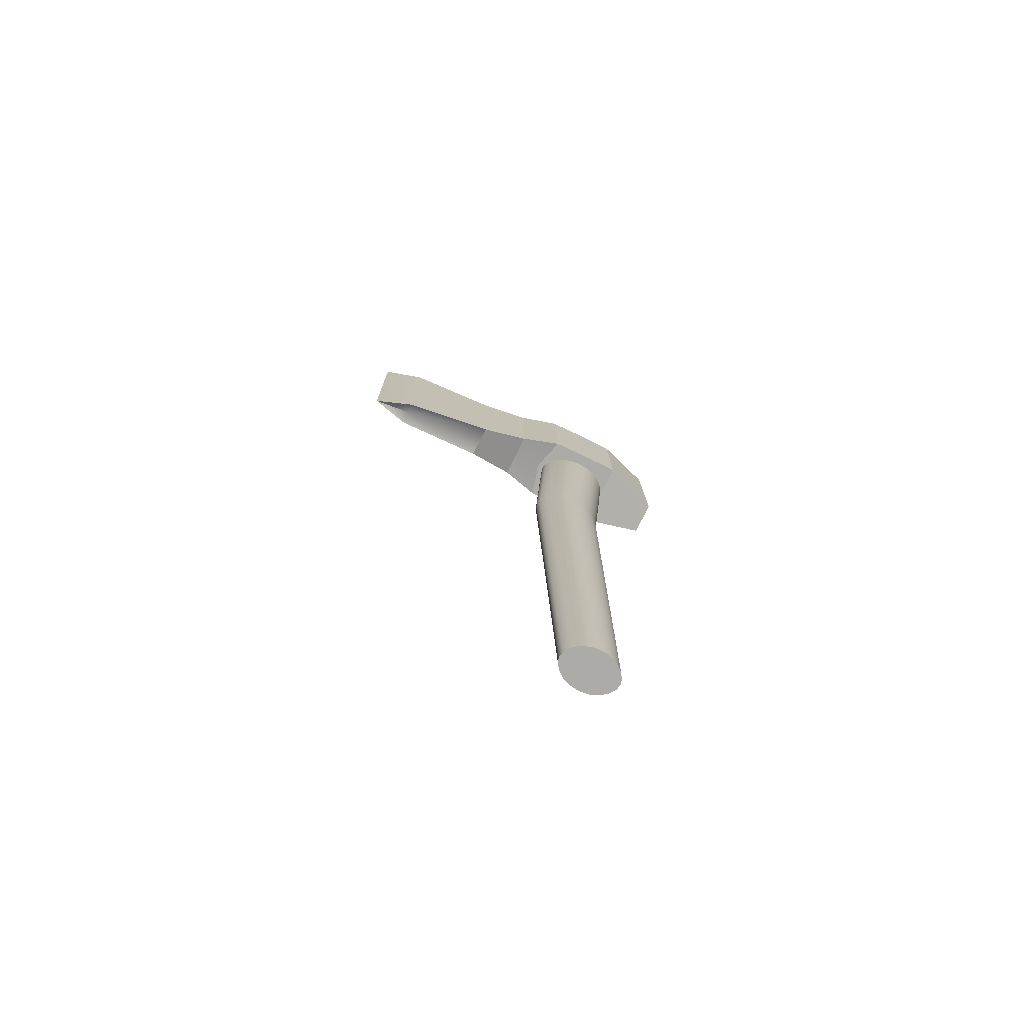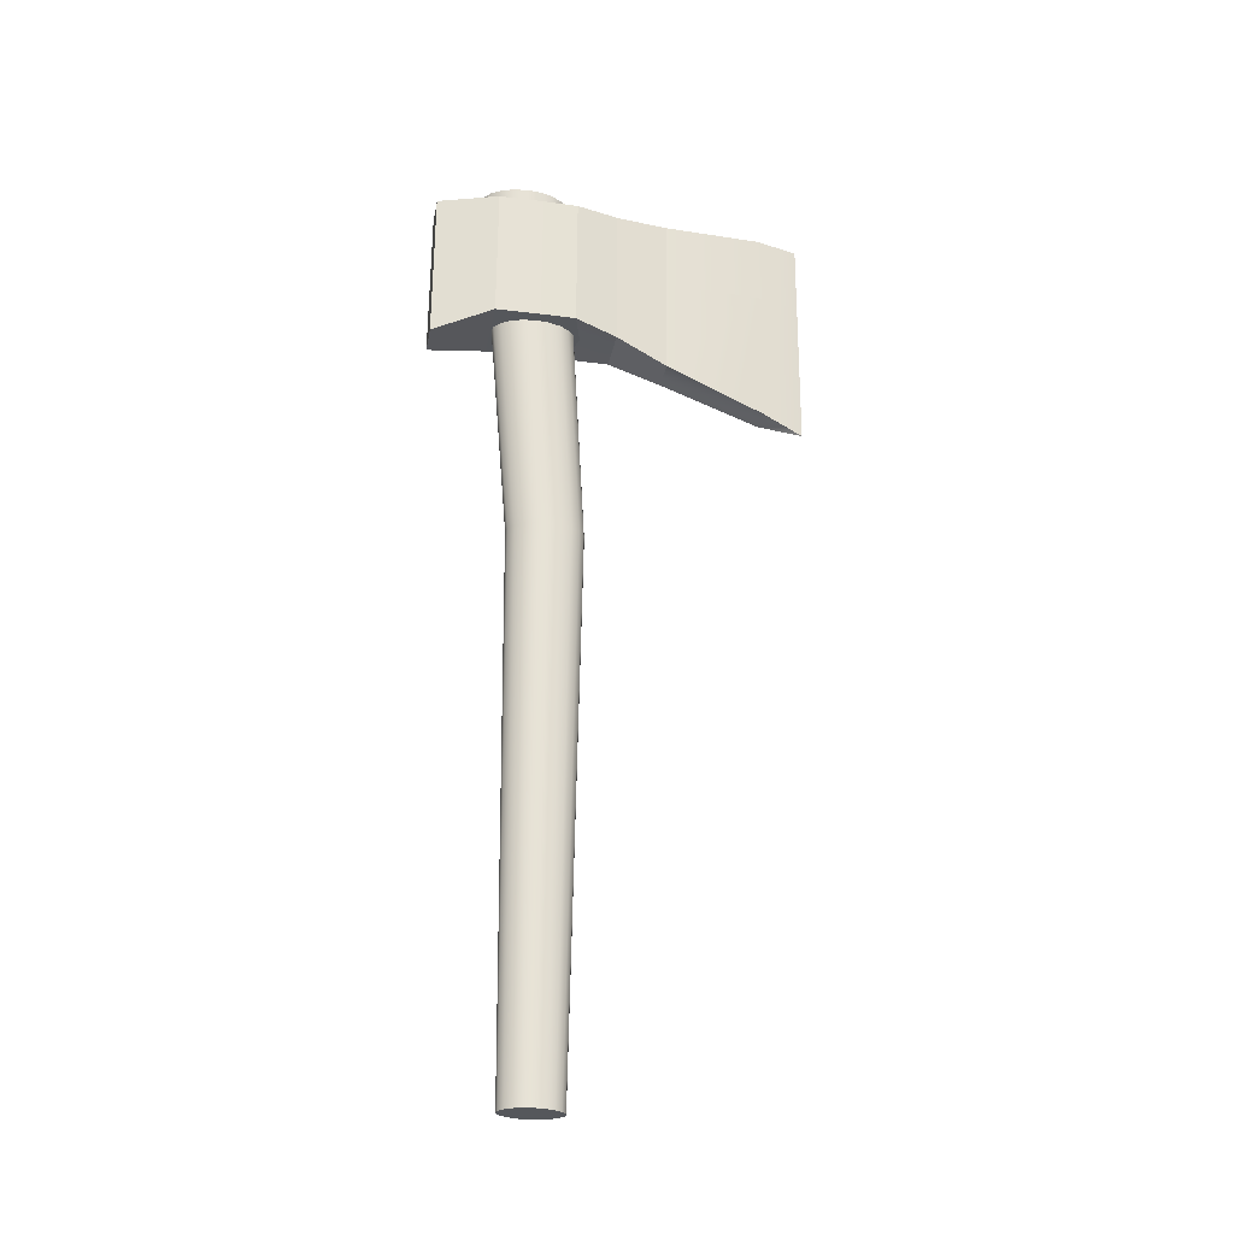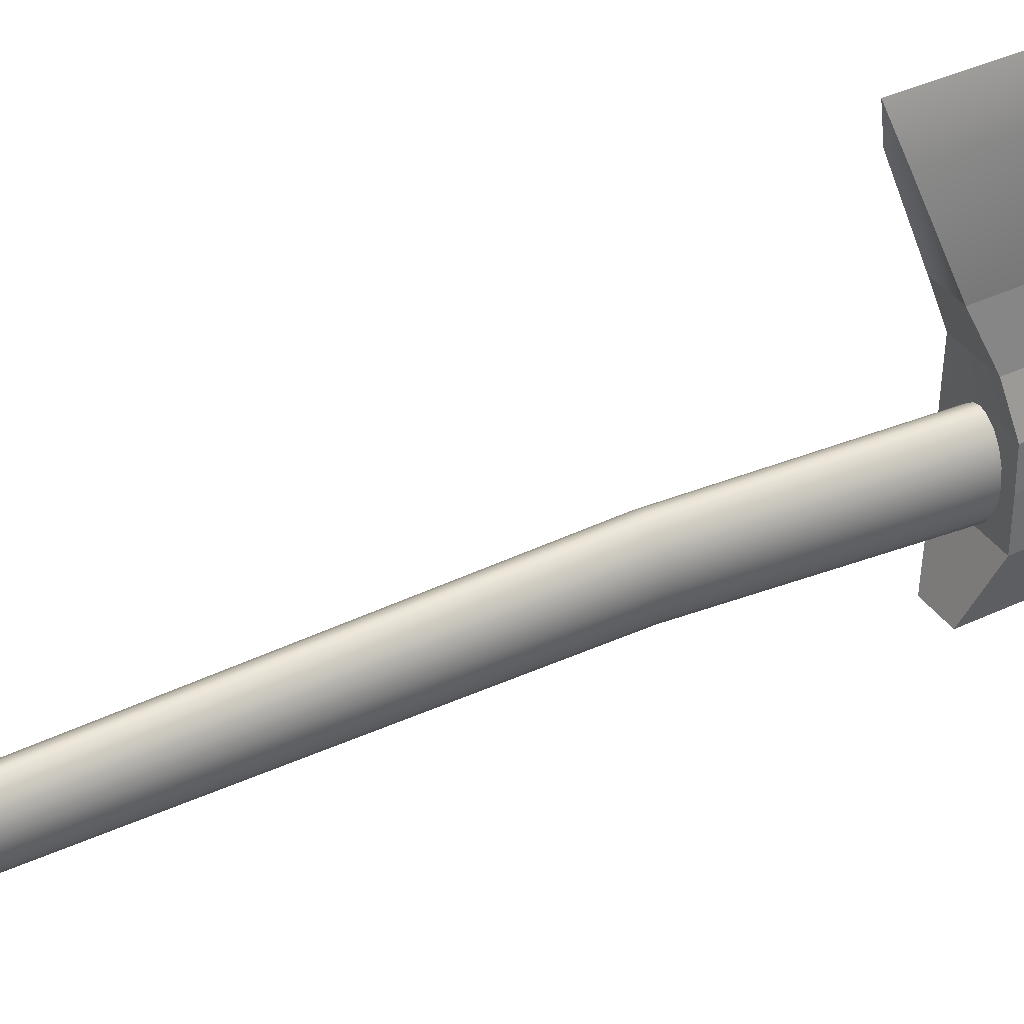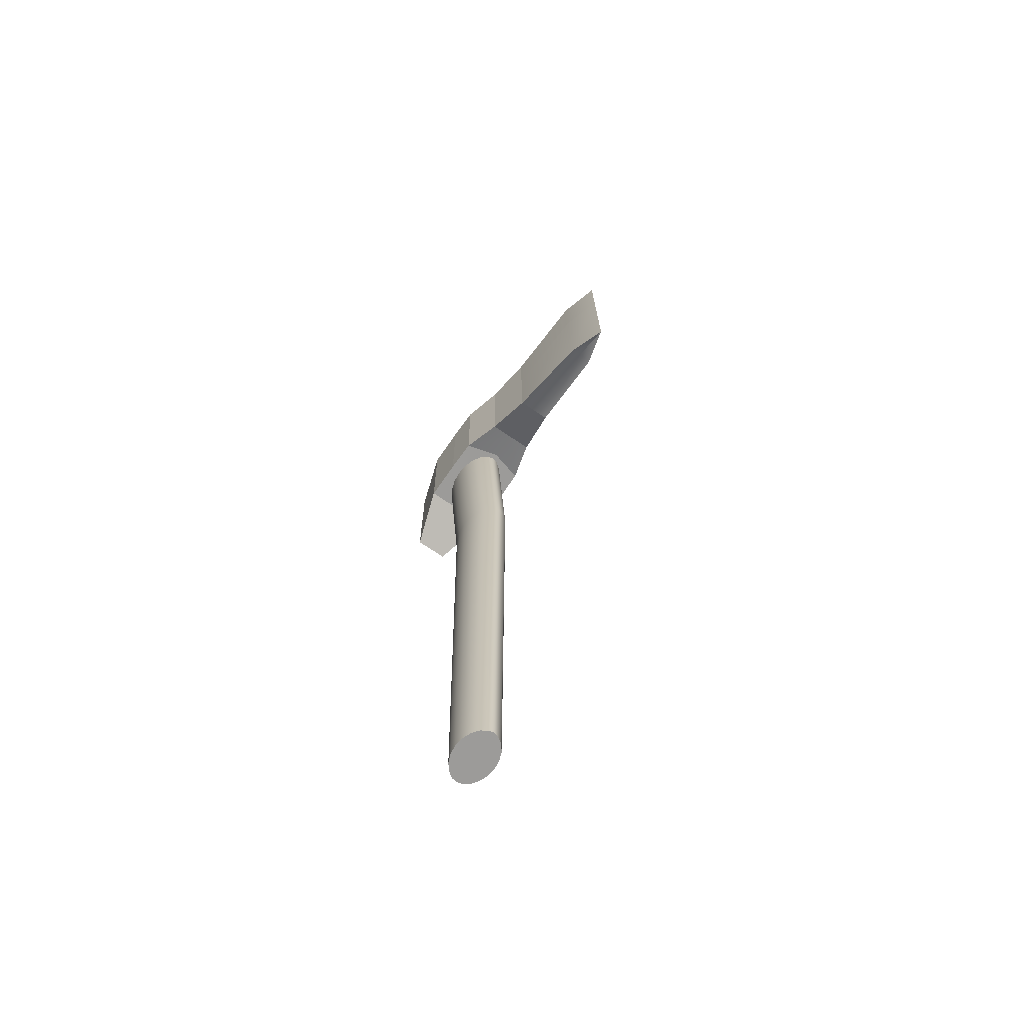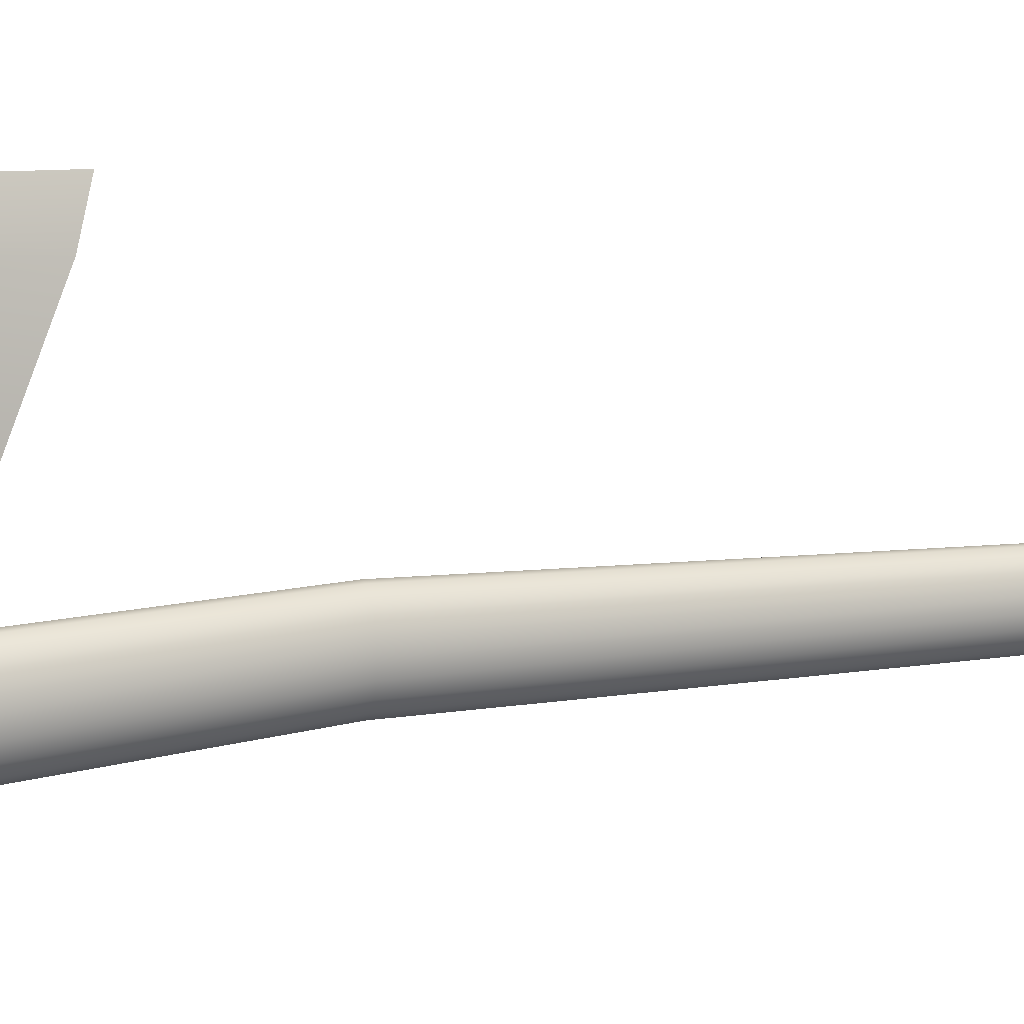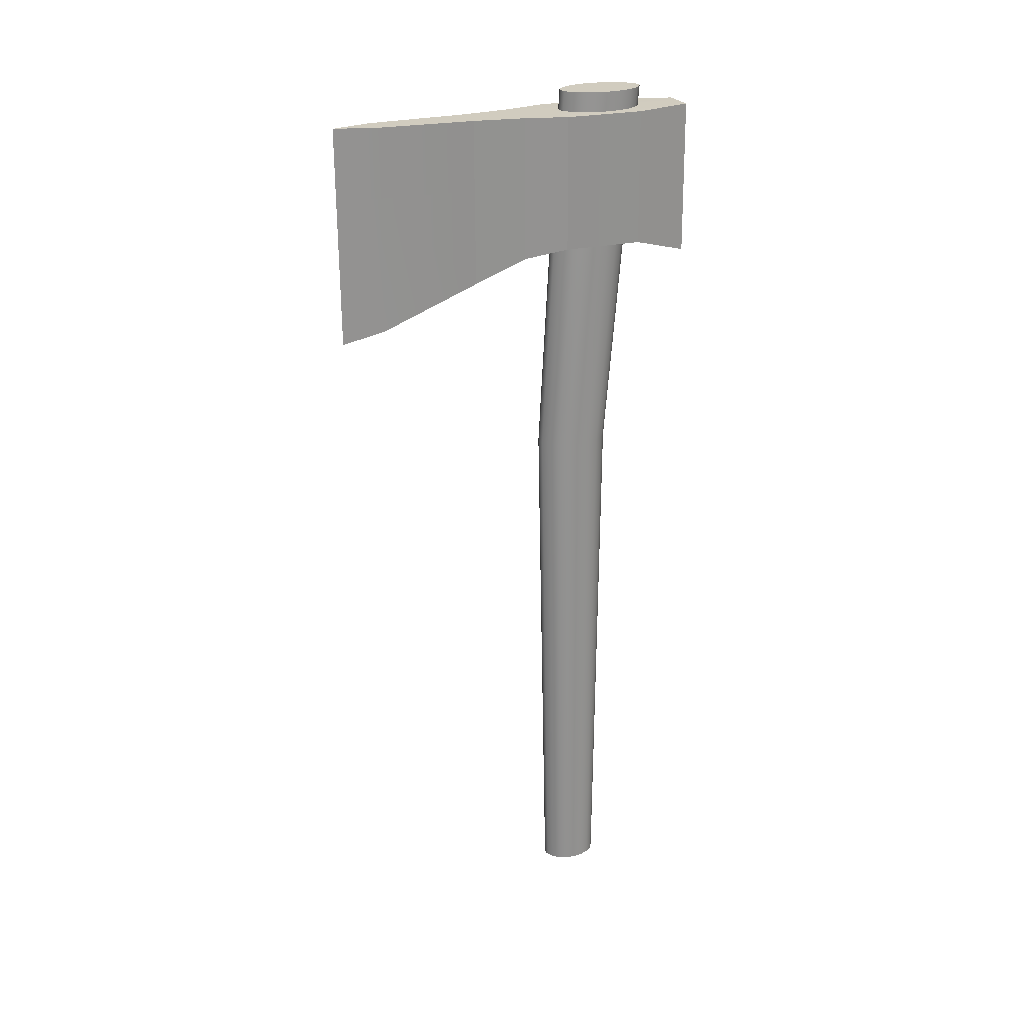
<metadata>
{"format":"obj","ext":"obj","renderer":"f3d","projection":"perspective","resolution":1024,"background":"white","views":[{"elev":-75.7,"azim":63.7,"up":"+Y"},{"elev":-27.3,"azim":-100.2,"up":"+Y"},{"elev":37.9,"azim":59.7,"up":"+Z"},{"elev":-70.3,"azim":-34.4,"up":"+Y"},{"elev":10.4,"azim":-110.0,"up":"+Z"},{"elev":24.5,"azim":69.3,"up":"+Y"}]}
</metadata>
<code>
g default
v 0.3941 4.001 -0.1122
v 0.3862 4.718 -0.1096
v 0.3849 4.719 -0.5945
v 0.3927 4.003 -0.597
v 0.3864 4 0.2677
v 0.3785 4.716 0.2702
v 0.2619 3.903 0.7292
v 0.2531 4.713 0.732
v 0.3779 5.481 -0.1069
v 0.3765 5.483 -0.5918
v 0.3701 5.479 0.2729
v 0.2447 5.476 0.7347
v 0.1733 4.719 -1.251
v 0.1834 3.8 -1.255
v 0.1649 5.483 -1.249
v 0.1885 3.652 1.288
v 0.1769 4.71 1.292
v 0.1685 5.474 1.295
v 0.008546 3.058 2.807
v -0.009502 4.703 2.813
v -0.01788 5.466 2.815
v -0.01113 3.999 -0.5959
v -0.009781 3.997 -0.111
v -0.008431 3.995 0.3738
v -0.006405 3.9 0.7299
v -0.02608 5.482 -0.1063
v -0.02756 5.484 -0.6377
v -0.02466 5.475 0.3791
v -0.02367 5.473 0.7355
v -0.01073 3.798 -1.254
v -0.02082 4.717 -1.251
v -0.0292 5.48 -1.248
v -0.002123 3.65 1.289
v -0.02211 5.471 1.295
v 0.004586 3.306 2.356
v 0.1404 3.205 2.355
v 0.1239 4.706 2.36
v 0.1155 5.469 2.363
v -0.01913 5.468 2.364
v -0.4137 3.993 -0.1099
v -0.4215 4.709 -0.1074
v -0.4229 4.711 -0.5923
v -0.415 3.994 -0.5948
v -0.4038 3.991 0.2698
v -0.4117 4.708 0.2724
v -0.2748 3.897 0.7306
v -0.2836 4.707 0.7335
v -0.4299 5.472 -0.1047
v -0.4312 5.474 -0.5896
v -0.4201 5.471 0.2751
v -0.292 5.471 0.7362
v -0.2149 4.715 -1.25
v -0.2048 3.795 -1.253
v -0.2233 5.478 -1.247
v -0.1927 3.648 1.289
v -0.2043 4.706 1.293
v -0.2127 5.469 1.296
v -0.129 3.202 2.356
v -0.1454 4.703 2.361
v -0.1538 5.466 2.364
v 0.2906 -4.35 -0.08668
v 0.2549 -4.35 -0.1773
v 0.1995 -4.35 -0.2491
v 0.1298 -4.351 -0.2952
v 0.1316 -4.353 0.3238
v 0.201 -4.352 0.2774
v 0.256 -4.351 0.2053
v 0.2912 -4.351 0.1144
v 0.3031 -4.35 0.01385
v 0.2591 1.564 -0.09338
v 0.2184 1.564 -0.2089
v 0.1551 1.564 -0.3005
v 0.0756 1.563 -0.3592
v 0.07779 1.56 0.4298
v 0.157 1.561 0.3706
v 0.2197 1.562 0.2787
v 0.2599 1.563 0.163
v 0.2734 1.564 0.03475
v 0.2456 4.012 -0.2809
v 0.2027 4.012 -0.4067
v 0.1362 4.012 -0.5065
v 0.05263 4.011 -0.5704
v 0.05502 4.008 0.2889
v 0.1383 4.009 0.2245
v 0.2042 4.01 0.1244
v 0.2464 4.011 -0.001676
v 0.2606 4.012 -0.1413
v 0.2368 5.698 -0.417
v 0.1924 5.698 -0.5503
v 0.1235 5.697 -0.6559
v 0.03696 5.696 -0.7237
v 0.0395 5.693 0.1866
v 0.1257 5.694 0.1184
v 0.1939 5.696 0.01231
v 0.2376 5.697 -0.1212
v 0.2523 5.697 -0.2691
v 0.2379 5.486 -0.4008
v 0.2534 5.486 -0.2539
v 0.2387 5.485 -0.107
v 0.1953 5.484 0.02563
v 0.1273 5.483 0.131
v 0.04146 5.482 0.1987
v 0.03894 5.485 -0.7054
v 0.1252 5.486 -0.6382
v 0.1937 5.486 -0.5332
v 0.07696 -4.351 -0.3059
v 0.07874 -4.354 0.3349
v 0.07782 -4.353 0.004194
v 0.07779 -4.352 -0.008512
v 0.07773 -4.352 -0.02907
v 0.07758 -4.352 -0.08289
v 0.07812 -4.353 0.1118
v 0.07797 -4.353 0.05801
v 0.07792 -4.353 0.03746
v 0.07788 -4.353 0.02475
v 0.07785 -4.353 0.01447
v 0.01183 1.562 -0.3737
v 0.01411 1.559 0.4447
v -0.01565 4.01 -0.5865
v -0.01316 4.007 0.3054
v -0.03458 5.696 -0.741
v -0.03195 5.692 0.2043
v -0.0333 5.694 -0.2805
v -0.03334 5.694 -0.2956
v -0.03341 5.694 -0.3199
v -0.03358 5.695 -0.3836
v -0.03294 5.694 -0.1531
v -0.03312 5.694 -0.2168
v -0.03319 5.694 -0.2411
v -0.03323 5.694 -0.2562
v -0.03326 5.694 -0.2683
v -0.02959 5.481 0.2163
v -0.03221 5.484 -0.7226
v -0.1355 -4.355 -0.0855
v -0.1003 -4.354 -0.1763
v -0.04529 -4.353 -0.2485
v 0.02414 -4.352 -0.2949
v 0.02586 -4.354 0.3241
v -0.04383 -4.355 0.2781
v -0.09923 -4.355 0.2062
v -0.1349 -4.355 0.1156
v -0.1474 -4.355 0.01509
v -0.2339 1.559 -0.09203
v -0.1938 1.559 -0.2078
v -0.1311 1.56 -0.2997
v -0.05186 1.562 -0.3588
v -0.04967 1.559 0.4301
v -0.1292 1.558 0.3714
v -0.1924 1.558 0.2798
v -0.2332 1.558 0.1643
v -0.2475 1.558 0.03619
v -0.2752 4.006 -0.2795
v -0.233 4.007 -0.4055
v -0.1671 4.008 -0.5056
v -0.08383 4.01 -0.57
v -0.08144 4.007 0.2893
v -0.1651 4.006 0.2253
v -0.2315 4.006 0.1256
v -0.2744 4.006 -0.000244
v -0.2894 4.006 -0.1398
v -0.3041 5.692 -0.4155
v -0.2605 5.693 -0.549
v -0.1922 5.694 -0.6551
v -0.106 5.695 -0.7233
v -0.1035 5.692 0.187
v -0.1901 5.691 0.1192
v -0.2589 5.691 0.01355
v -0.3033 5.691 -0.1197
v -0.3189 5.691 -0.2676
v -0.3005 5.48 -0.3993
v -0.3152 5.48 -0.2524
v -0.2997 5.479 -0.1055
v -0.2555 5.479 0.02687
v -0.187 5.48 0.1318
v -0.1007 5.48 0.1991
v -0.1033 5.484 -0.7051
v -0.1891 5.482 -0.6373
v -0.2571 5.481 -0.5319
g axe:polySurface6
f 1 4 3 2
f 1 2 6 5
f 5 6 8 7
f 2 3 10 9
f 6 2 9 11
f 8 6 11 12
f 3 4 14 13
f 10 3 13 15
f 7 8 17 16
f 8 12 18 17
f 36 37 20 19
f 37 38 21 20
f 4 1 23 22
f 1 5 24 23
f 5 7 25 24
f 9 10 27 26
f 11 9 26 28
f 12 11 28 29
f 14 4 22 30
f 13 14 30 31
f 10 15 32 27
f 15 13 31 32
f 7 16 33 25
f 18 12 29 34
f 35 36 19
f 21 38 39
f 16 36 35 33
f 16 17 37 36
f 17 18 38 37
f 39 38 18 34
f 40 41 42 43
f 40 44 45 41
f 44 46 47 45
f 41 48 49 42
f 45 50 48 41
f 47 51 50 45
f 42 52 53 43
f 49 54 52 42
f 46 55 56 47
f 47 56 57 51
f 58 19 20 59
f 59 20 21 60
f 43 22 23 40
f 40 23 24 44
f 44 24 25 46
f 48 26 27 49
f 50 28 26 48
f 51 29 28 50
f 53 30 22 43
f 52 31 30 53
f 49 27 32 54
f 54 32 31 52
f 46 25 33 55
f 57 34 29 51
f 35 19 58
f 21 39 60
f 55 33 35 58
f 55 58 59 56
f 56 59 60 57
f 39 34 57 60
f 62 61 108 109
f 63 62 109 110
f 64 63 110 111
f 65 107 112
f 66 65 112 113
f 67 66 113 114
f 68 67 114 115
f 69 68 115 116
f 61 69 116 108
f 61 62 71 70
f 62 63 72 71
f 63 64 73 72
f 64 106 117 73
f 65 66 75 74
f 66 67 76 75
f 67 68 77 76
f 68 69 78 77
f 69 61 70 78
f 70 71 80 79
f 71 72 81 80
f 72 73 82 81
f 73 117 119 82
f 74 75 84 83
f 75 76 85 84
f 76 77 86 85
f 77 78 87 86
f 78 70 79 87
f 88 89 124 123
f 89 90 125 124
f 90 91 126 125
f 91 121 126
f 92 93 128 127
f 93 94 129 128
f 94 95 130 129
f 95 96 131 130
f 96 88 123 131
f 98 97 88 96
f 99 98 96 95
f 100 99 95 94
f 101 100 94 93
f 102 101 93 92
f 103 133 121 91
f 104 103 91 90
f 105 104 90 89
f 97 105 89 88
f 83 84 101 102
f 84 85 100 101
f 85 86 99 100
f 86 87 98 99
f 87 79 97 98
f 79 80 105 97
f 80 81 104 105
f 81 82 103 104
f 82 119 133 103
f 111 106 64
f 118 107 65 74
f 120 118 74 83
f 127 122 92
f 122 132 102 92
f 132 120 83 102
f 135 109 108 134
f 136 110 109 135
f 137 111 110 136
f 138 112 107
f 139 113 112 138
f 140 114 113 139
f 141 115 114 140
f 142 116 115 141
f 134 108 116 142
f 134 143 144 135
f 135 144 145 136
f 136 145 146 137
f 137 146 117 106
f 138 147 148 139
f 139 148 149 140
f 140 149 150 141
f 141 150 151 142
f 142 151 143 134
f 143 152 153 144
f 144 153 154 145
f 145 154 155 146
f 146 155 119 117
f 147 156 157 148
f 148 157 158 149
f 149 158 159 150
f 150 159 160 151
f 151 160 152 143
f 161 123 124 162
f 162 124 125 163
f 163 125 126 164
f 164 126 121
f 165 127 128 166
f 166 128 129 167
f 167 129 130 168
f 168 130 131 169
f 169 131 123 161
f 171 169 161 170
f 172 168 169 171
f 173 167 168 172
f 174 166 167 173
f 175 165 166 174
f 176 164 121 133
f 177 163 164 176
f 178 162 163 177
f 170 161 162 178
f 156 175 174 157
f 157 174 173 158
f 158 173 172 159
f 159 172 171 160
f 160 171 170 152
f 152 170 178 153
f 153 178 177 154
f 154 177 176 155
f 155 176 133 119
f 111 137 106
f 118 147 138 107
f 120 156 147 118
f 127 165 122
f 122 165 175 132
f 132 175 156 120

</code>
